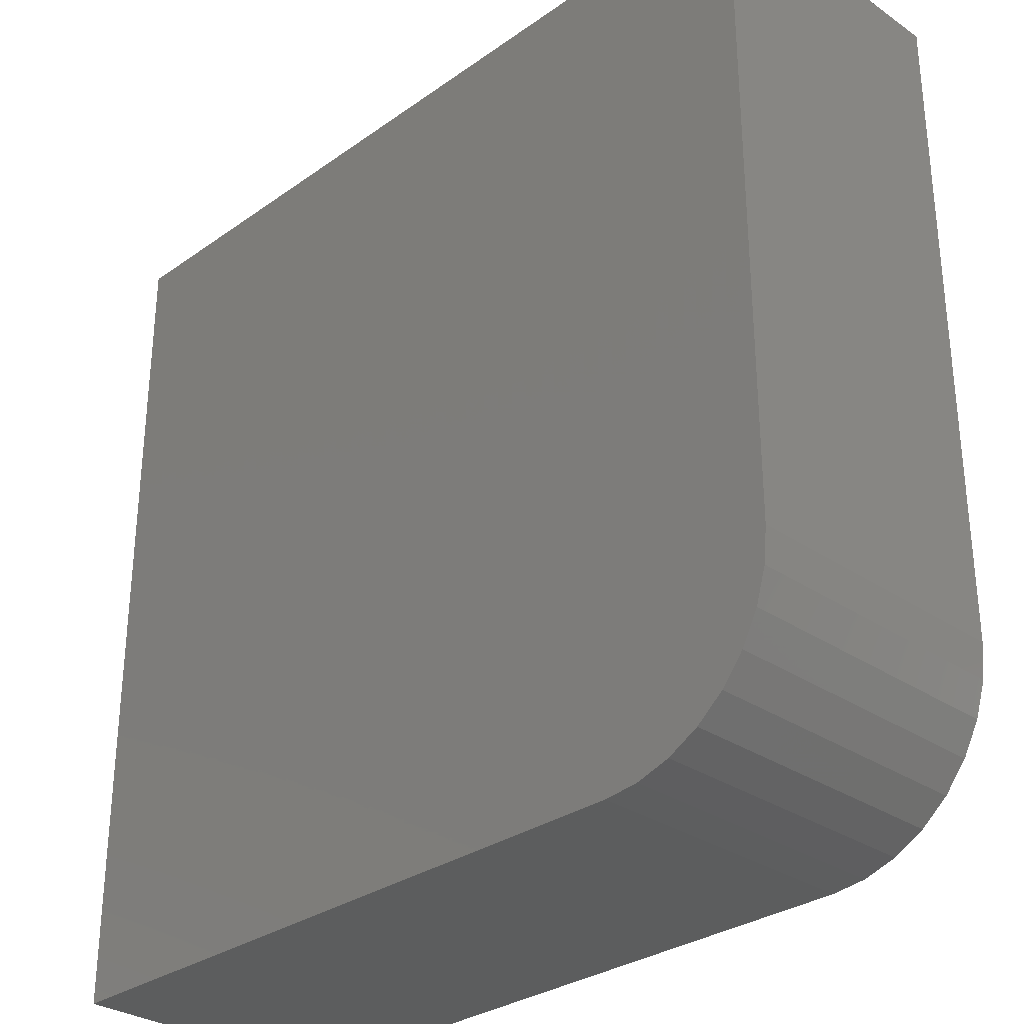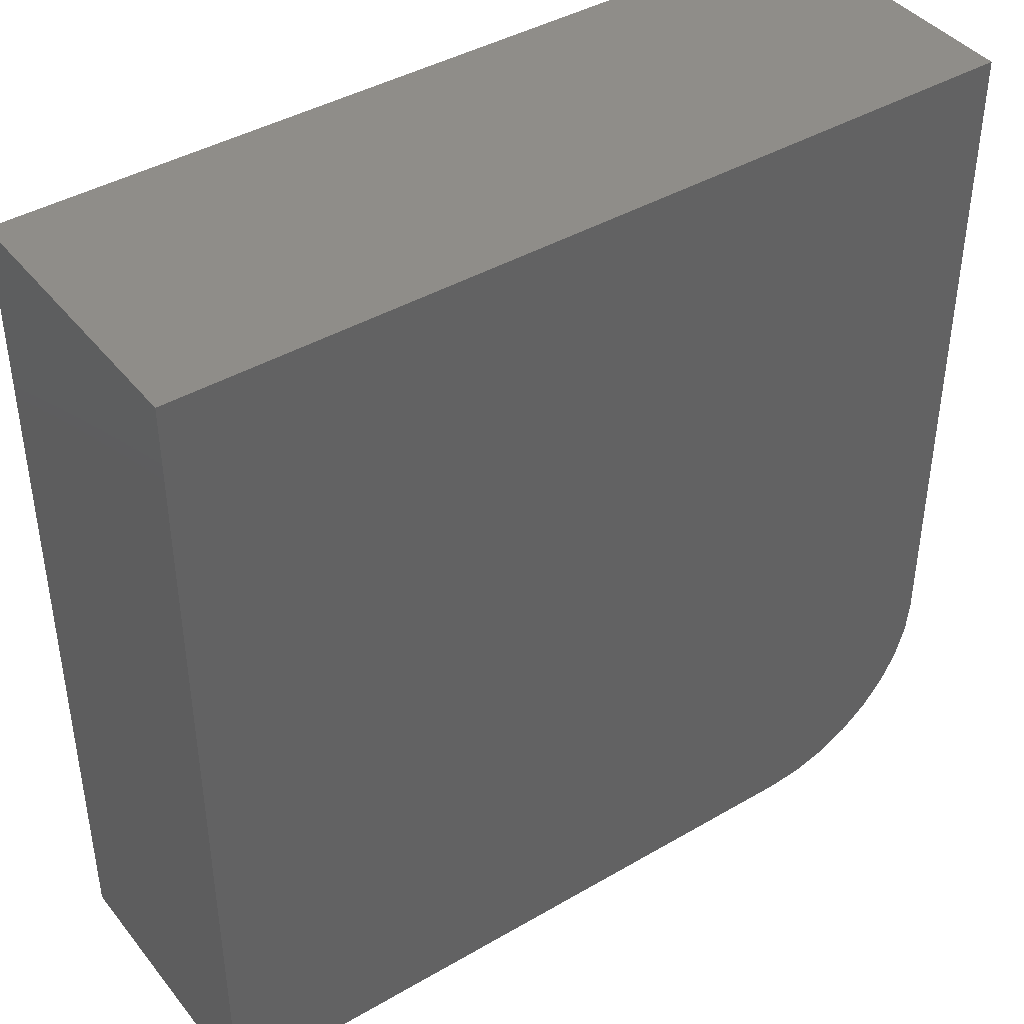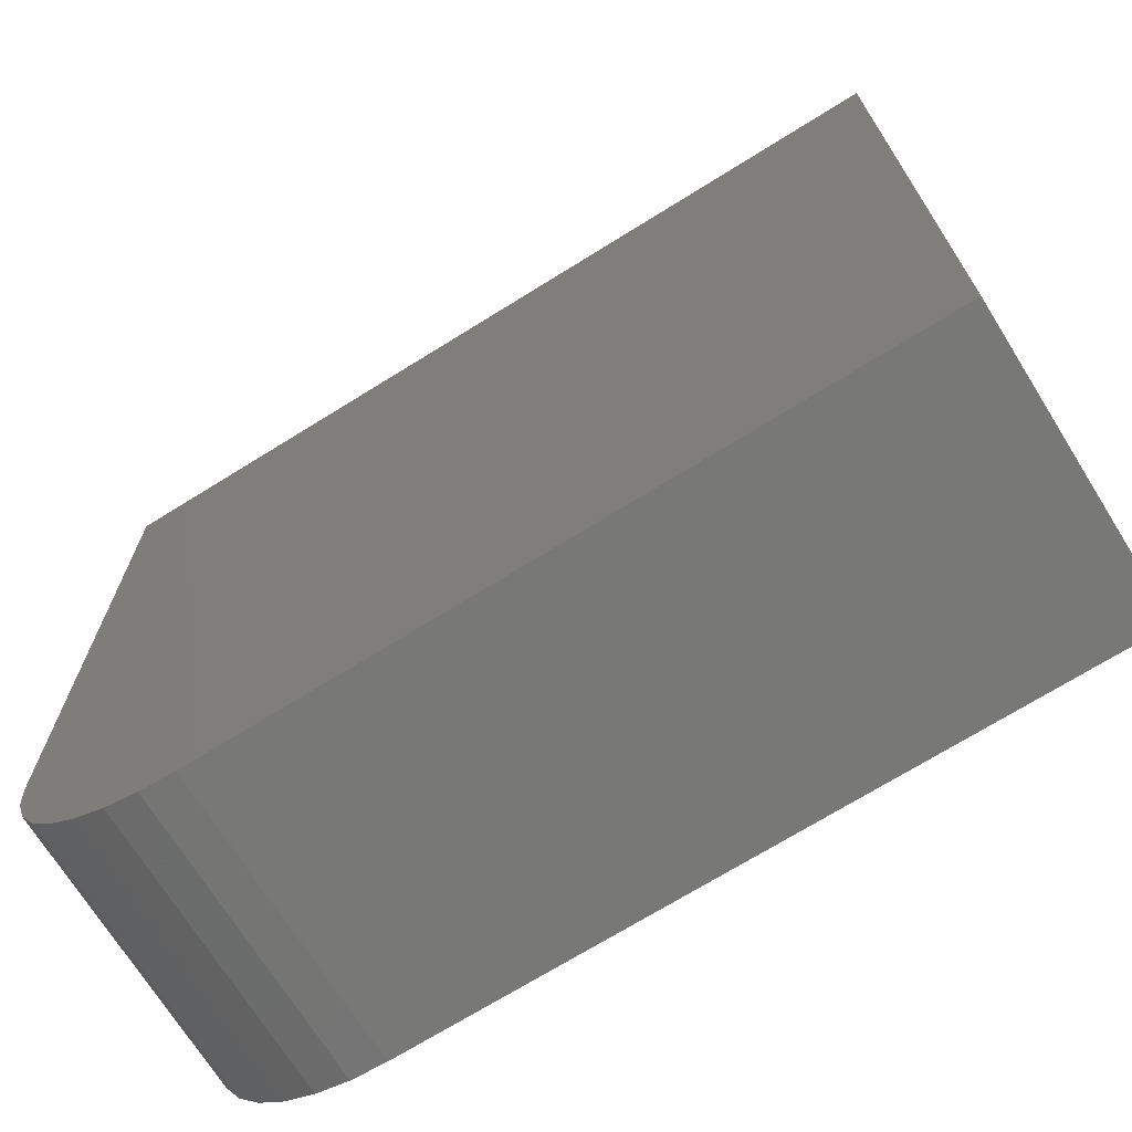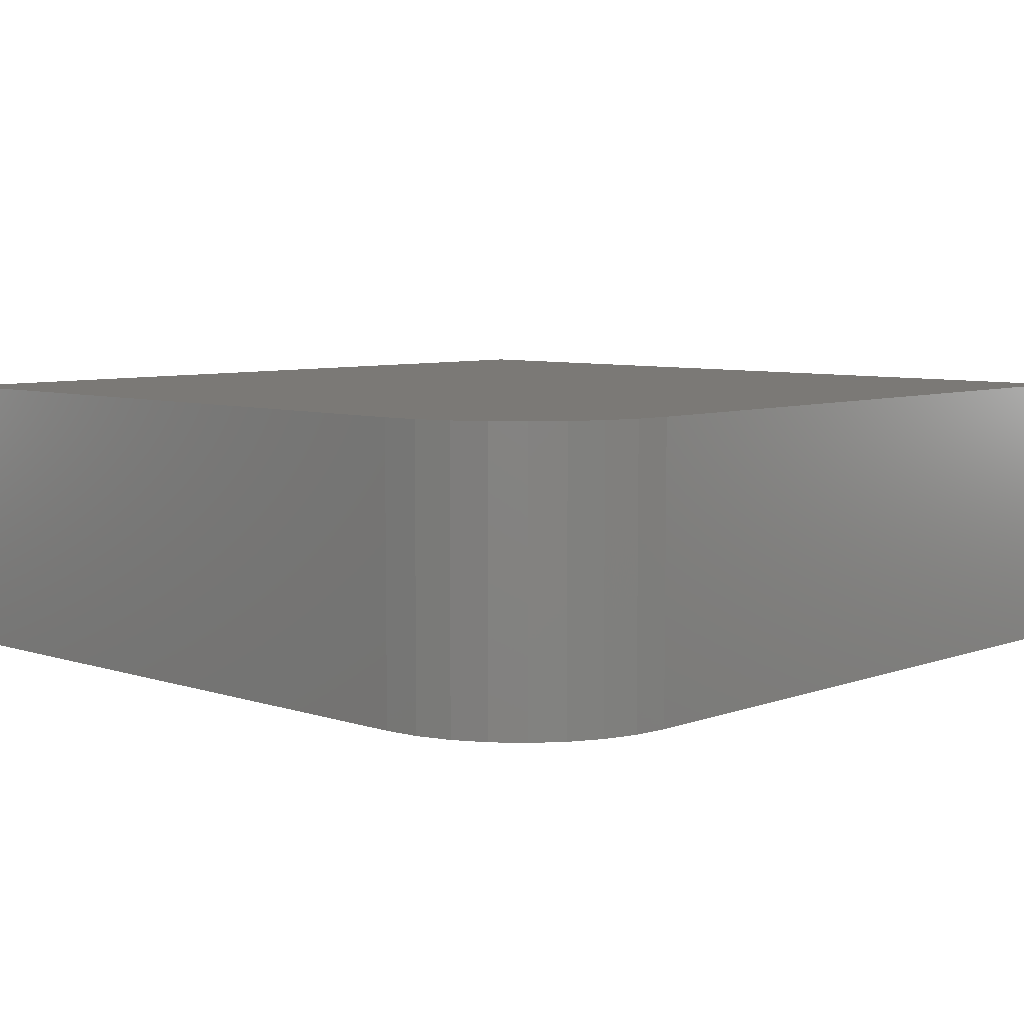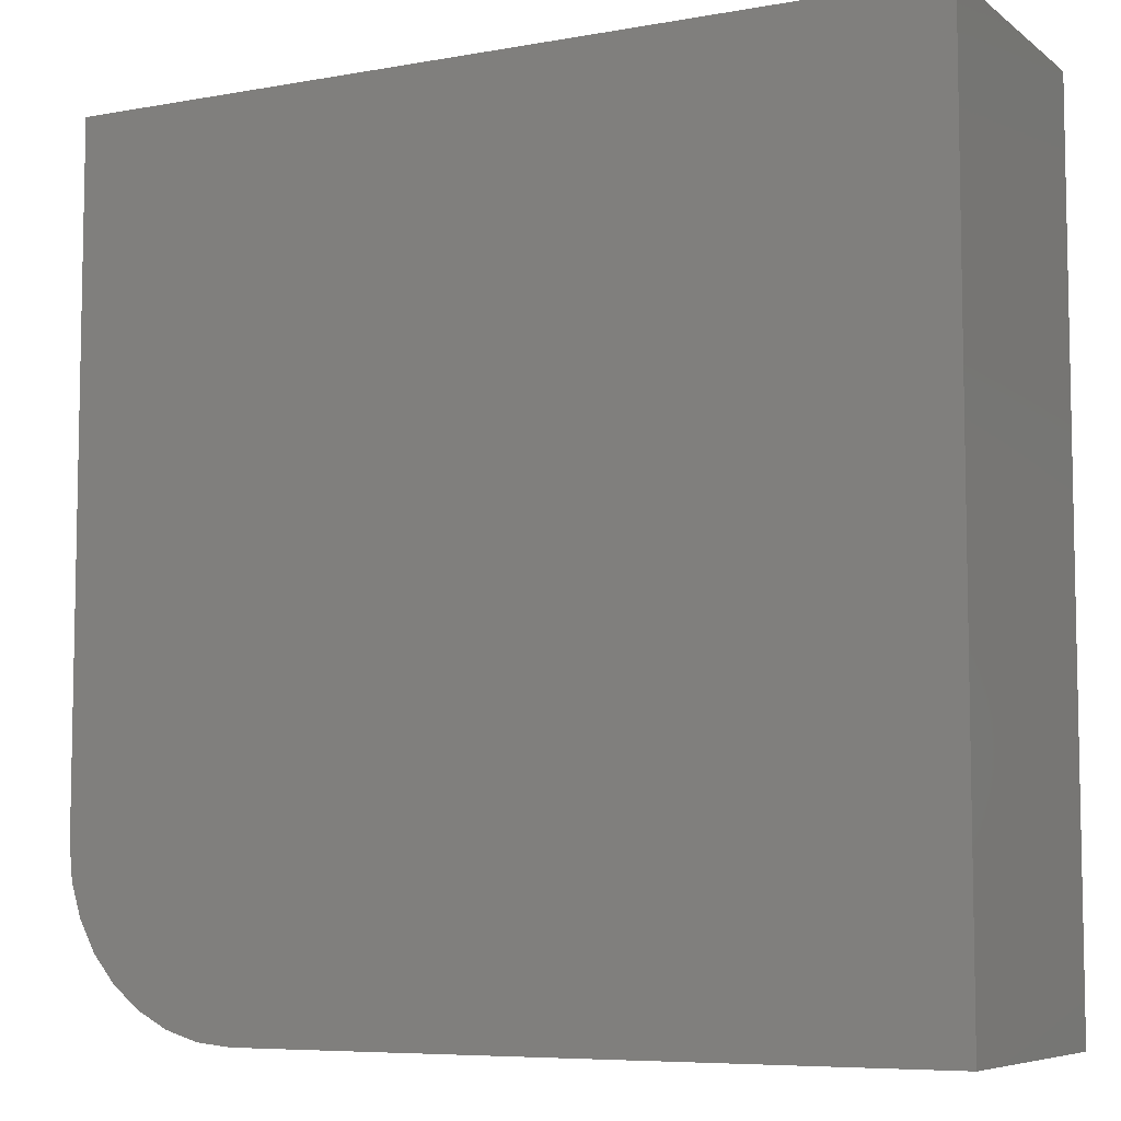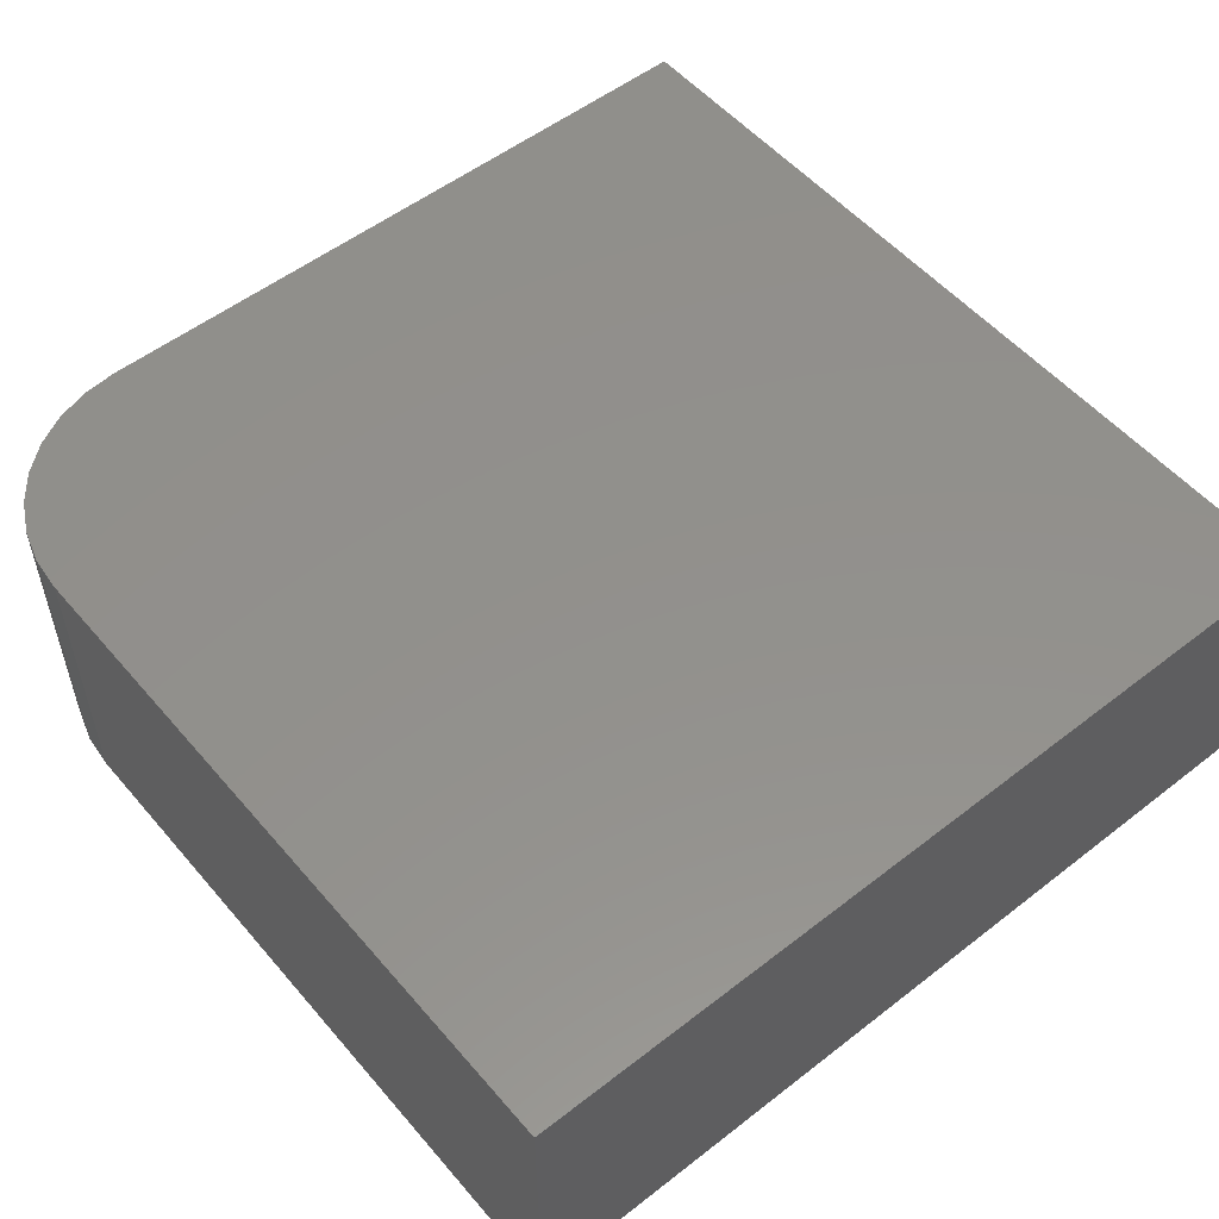
<metadata>
{"format":"stl","ext":"stl","renderer":"f3d","projection":"perspective","resolution":1024,"background":"white","views":[{"elev":-30.5,"azim":45.4,"up":"+Z"},{"elev":41.7,"azim":-35.1,"up":"+Z"},{"elev":-70.8,"azim":-148.1,"up":"+Z"},{"elev":6.8,"azim":133.5,"up":"+Y"},{"elev":-7.0,"azim":-152.5,"up":"+Z"},{"elev":53.7,"azim":-129.6,"up":"+Y"}]}
</metadata>
<code>
# stl→obj: 24 verts, 44 faces
v -0.75 -0.5 -0.75
v 0.4375 -0.5 -0.75
v 0.4985 -0.5 -0.744
v 0.5571 -0.5 -0.7262
v 0.6111 -0.5 -0.6973
v 0.6585 -0.5 -0.6585
v 0.6973 -0.5 -0.6111
v 0.7262 -0.5 -0.5571
v 0.744 -0.5 -0.4985
v 0.75 -0.5 -0.4375
v 0.75 -0.5 0.75
v -0.75 -0.5 0.75
v -0.75 0 -0.75
v -0.75 1.665e-16 0.75
v 0.75 3.331e-16 0.75
v 0.75 2.012e-16 -0.4375
v 0.744 1.938e-16 -0.4985
v 0.7262 1.853e-16 -0.5571
v 0.6973 1.761e-16 -0.6111
v 0.6585 1.665e-16 -0.6585
v 0.6111 1.57e-16 -0.6973
v 0.5571 1.478e-16 -0.7262
v 0.4985 1.393e-16 -0.744
v 0.4375 1.318e-16 -0.75
f 1 2 3
f 1 3 4
f 1 4 5
f 1 5 6
f 1 6 7
f 1 7 8
f 1 8 9
f 1 9 10
f 1 10 11
f 1 11 12
f 13 14 15
f 13 15 16
f 13 16 17
f 13 17 18
f 13 18 19
f 13 19 20
f 13 20 21
f 13 21 22
f 13 22 23
f 13 23 24
f 10 16 11
f 11 16 15
f 1 13 2
f 2 13 24
f 16 10 17
f 17 10 9
f 17 9 18
f 18 9 8
f 18 8 19
f 19 8 7
f 19 7 20
f 20 7 6
f 20 6 21
f 21 6 5
f 21 5 22
f 22 5 4
f 22 4 23
f 23 4 3
f 23 3 24
f 24 3 2
f 12 14 1
f 1 14 13
f 11 15 12
f 12 15 14

</code>
